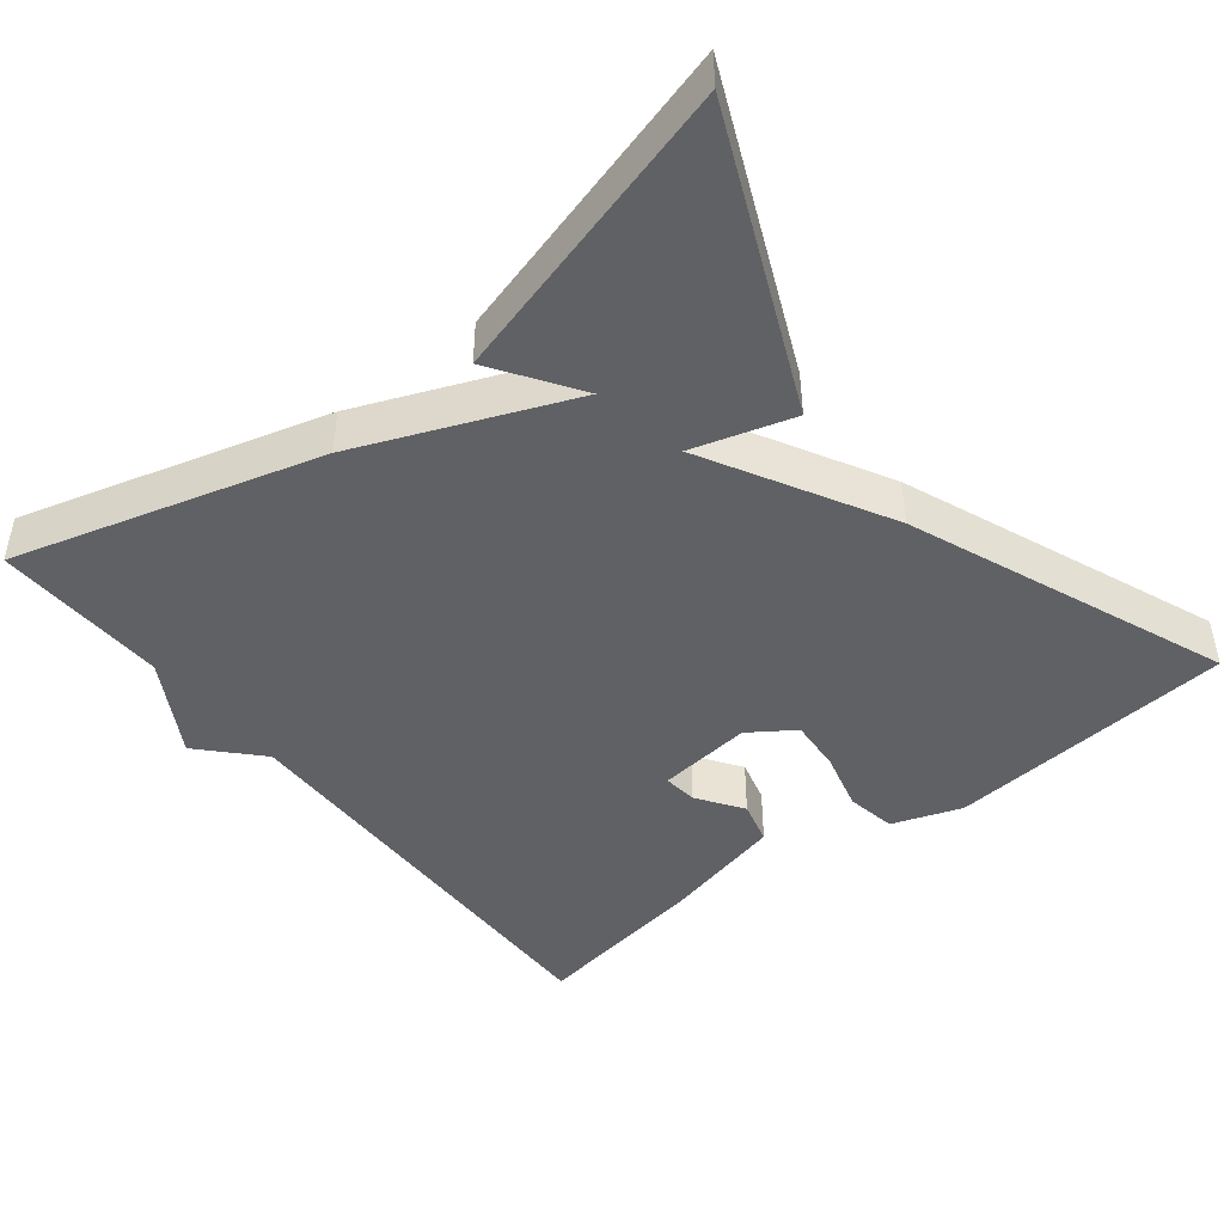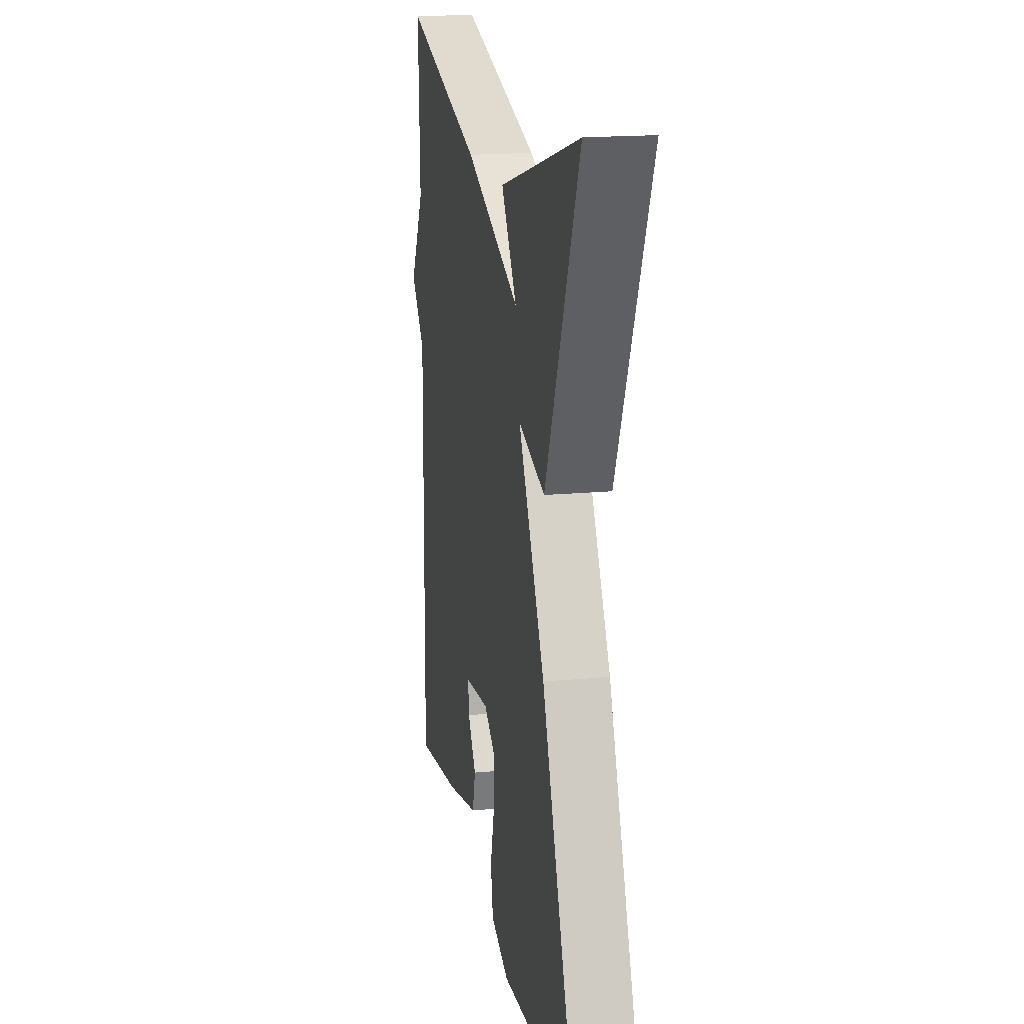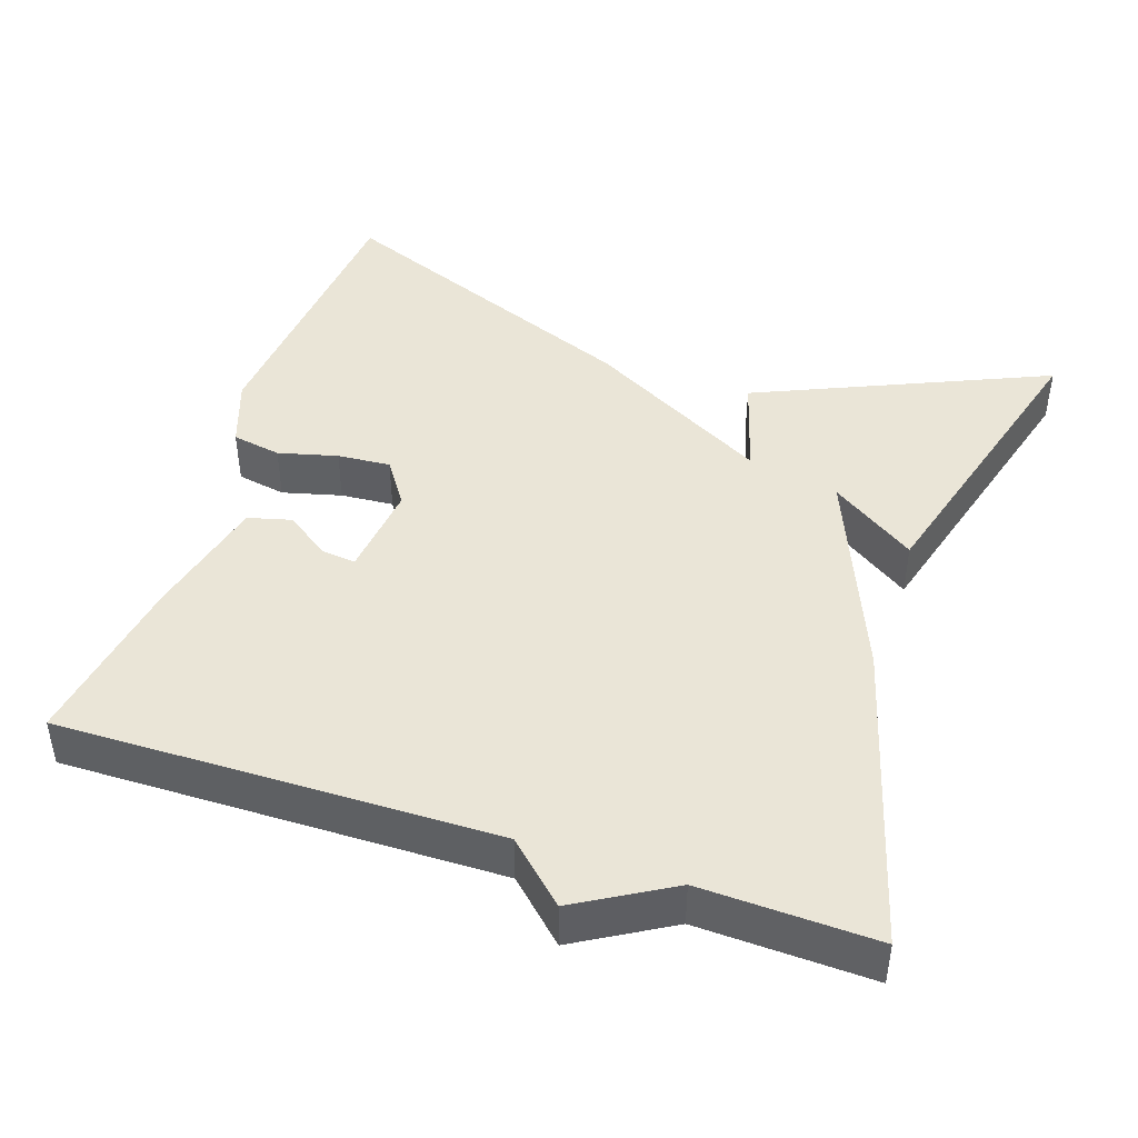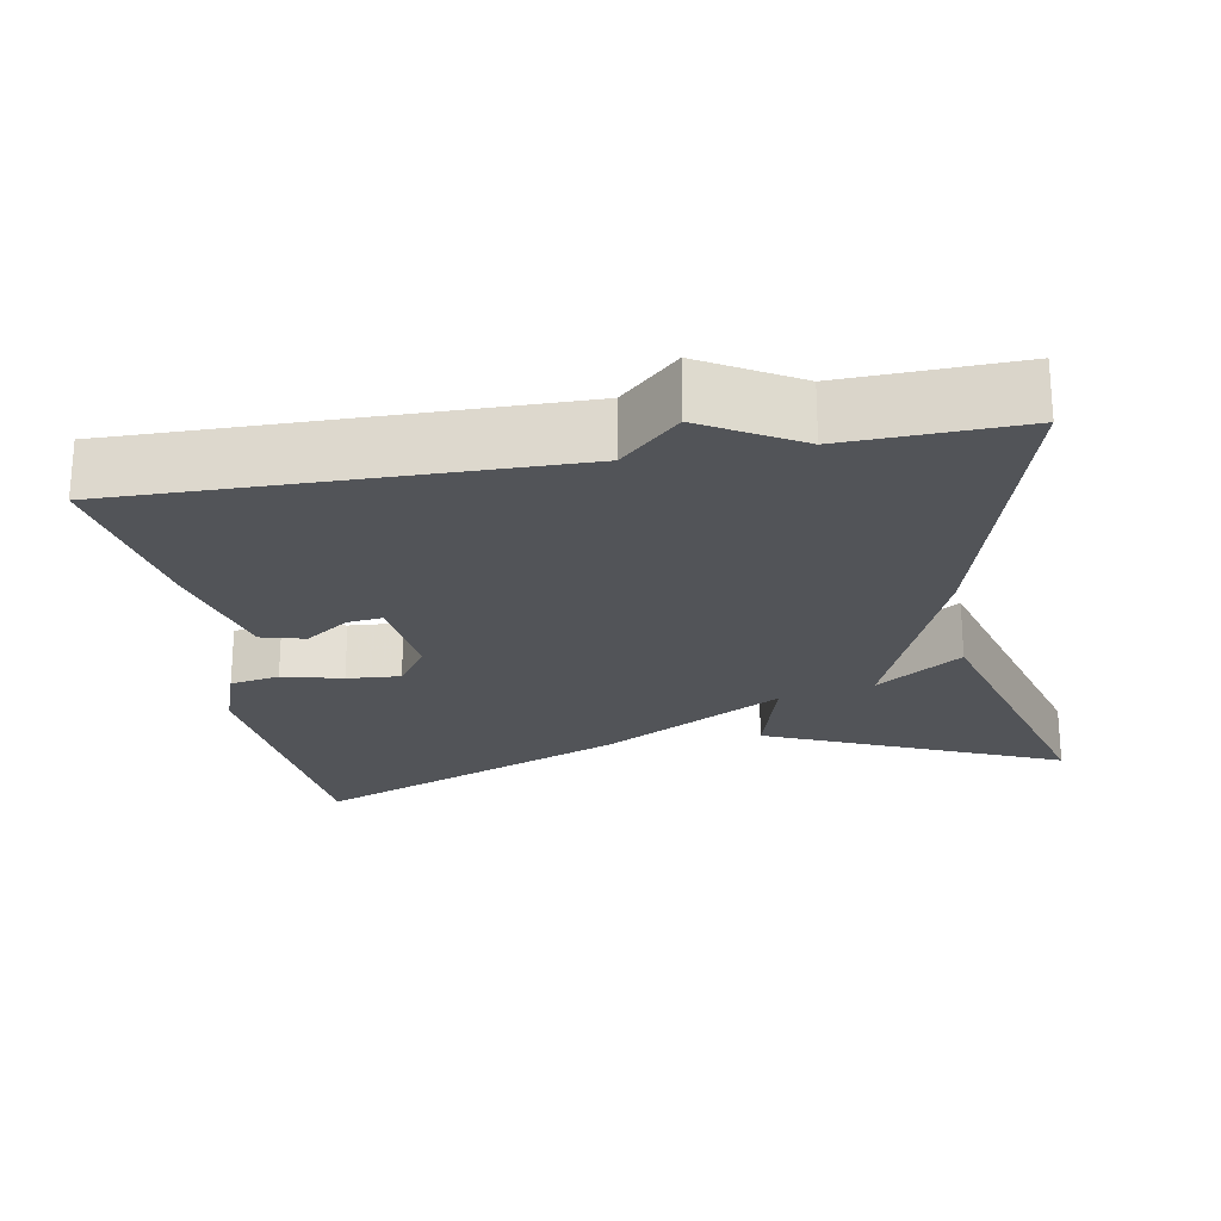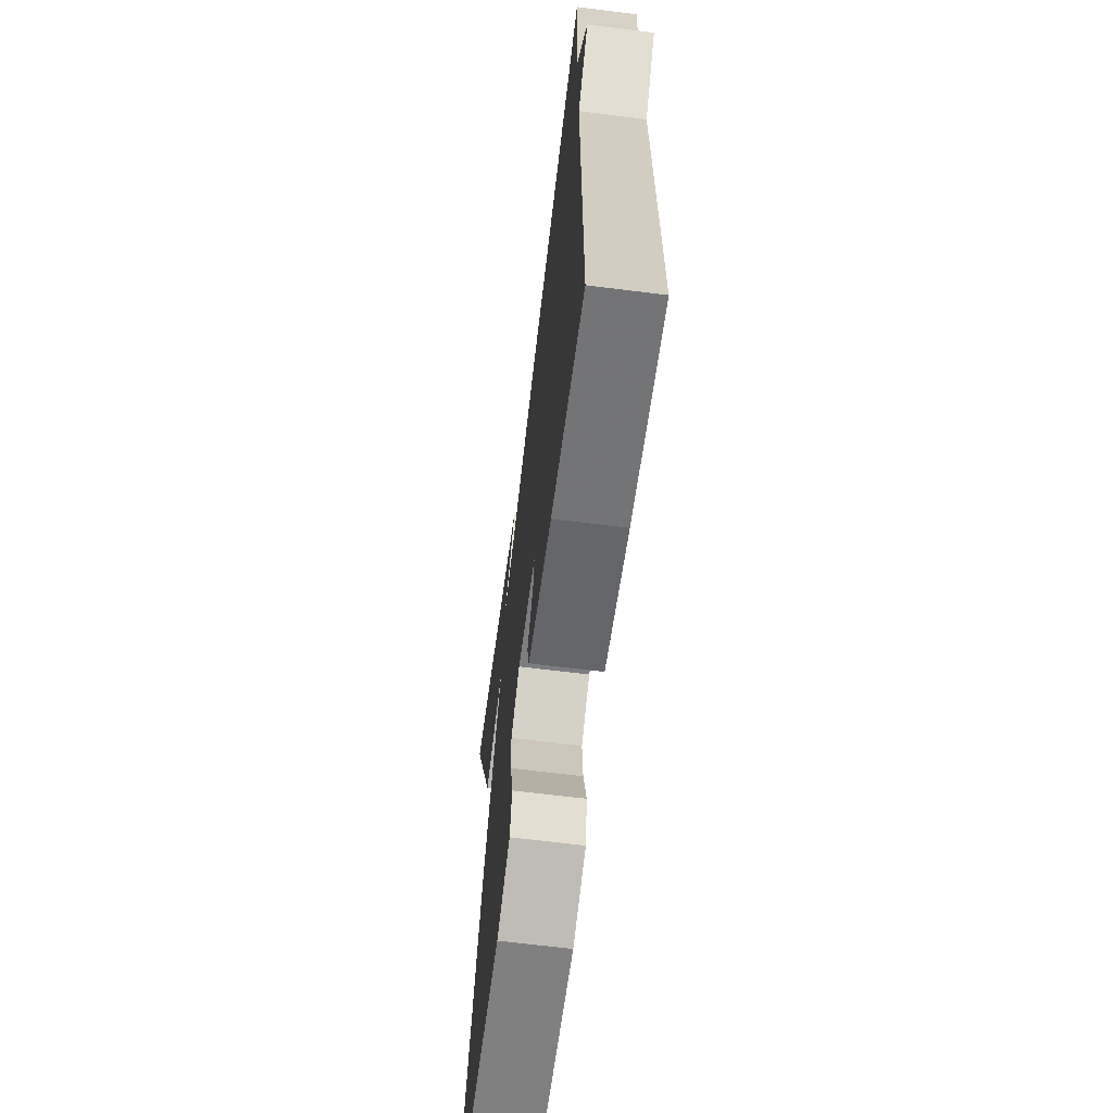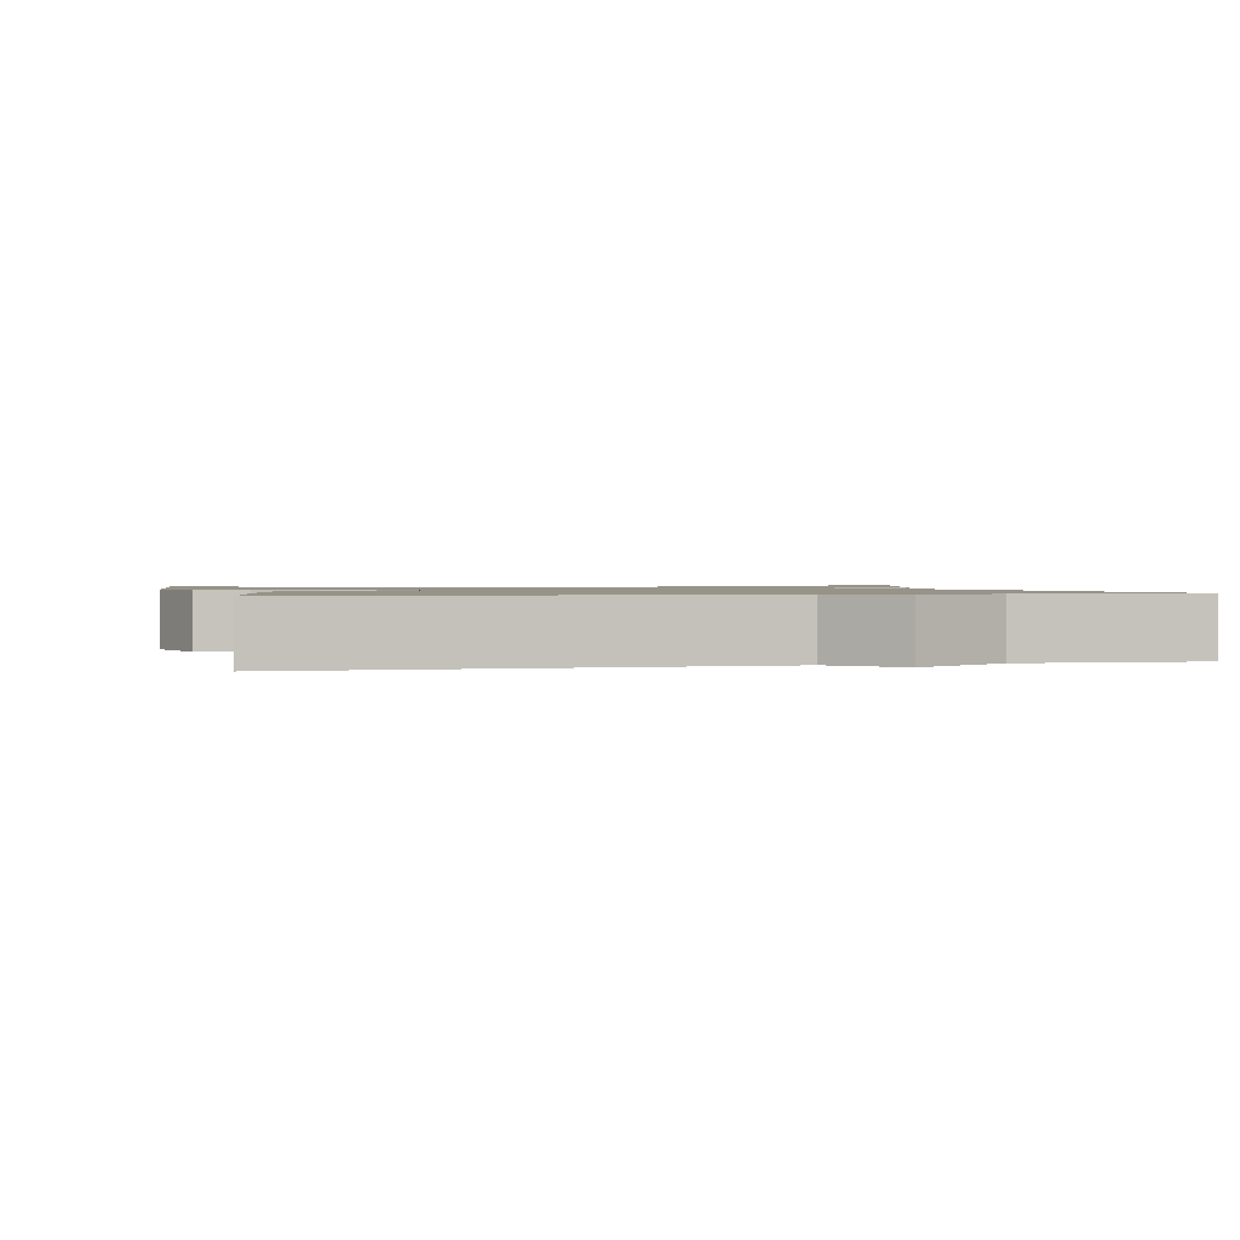
<metadata>
{"format":"obj","ext":"obj","renderer":"f3d","projection":"perspective","resolution":1024,"background":"white","views":[{"elev":-45.4,"azim":38.2,"up":"+Y"},{"elev":17.5,"azim":79.5,"up":"+Z"},{"elev":44.2,"azim":-71.6,"up":"+Y"},{"elev":-22.8,"azim":-79.9,"up":"+Y"},{"elev":-65.4,"azim":-97.2,"up":"+Z"},{"elev":1.3,"azim":-103.6,"up":"+Y"}]}
</metadata>
<code>
v 0.5 0.07 -0.5
v 0.123 0.07 -0.534
v 0.032 0.07 -0.502
v 0.02 0.07 -0.437
v 0.04 0.07 -0.359
v 0.045 0.07 -0.289
v -0.014 0.07 -0.249
v -0.138 0.07 -0.263
v -0.133 0.07 -0.308
v -0.092 0.07 -0.367
v -0.107 0.07 -0.424
v -0.27 0.07 -0.463
v -0.5 0.07 -0.5
v -0.492 0.07 0.072
v -0.564 0.07 0.148
v -0.492 0.07 0.272
v -0.5 0.07 0.5
v -0.099 0.07 0.388
v 0.177 0.07 0.276
v 0.101 0.07 0.388
v 0.5 0.07 0.5
v 0.333 0.07 0.116
v 0.201 0.07 0.155
v 0.333 0.07 -0.084
v 0.5 0 -0.5
v 0.123 0 -0.534
v 0.032 0 -0.502
v 0.02 0 -0.437
v 0.04 0 -0.359
v 0.045 0 -0.289
v -0.014 0 -0.249
v -0.138 0 -0.263
v -0.133 0 -0.308
v -0.092 0 -0.367
v -0.107 0 -0.424
v -0.27 0 -0.463
v -0.5 0 -0.5
v -0.492 0 0.072
v -0.564 0 0.148
v -0.492 0 0.272
v -0.5 0 0.5
v -0.099 0 0.388
v 0.177 0 0.276
v 0.101 0 0.388
v 0.5 0 0.5
v 0.333 0 0.116
v 0.201 0 0.155
v 0.333 0 -0.084
f 3 4 5
f 2 3 5
f 1 2 5
f 24 1 5
f 23 24 5
f 21 22 23
f 19 20 21
f 19 21 23
f 18 19 23
f 17 18 23
f 16 17 23
f 14 15 16 23
f 12 13 14
f 11 12 14
f 10 11 14
f 9 10 14
f 8 9 14
f 7 8 14 23
f 6 7 23
f 5 6 23
f 29 28 27
f 29 27 26
f 29 26 25
f 29 25 48
f 29 48 47
f 47 46 45
f 45 44 43
f 47 45 43
f 47 43 42
f 47 42 41
f 47 41 40
f 47 40 39 38
f 38 37 36
f 38 36 35
f 38 35 34
f 38 34 33
f 38 33 32
f 47 38 32 31
f 47 31 30
f 47 30 29
f 1 25 26 2
f 2 26 27 3
f 3 27 28 4
f 4 28 29 5
f 5 29 30 6
f 6 30 31 7
f 7 31 32 8
f 8 32 33 9
f 9 33 34 10
f 10 34 35 11
f 11 35 36 12
f 12 36 37 13
f 13 37 38 14
f 14 38 39 15
f 15 39 40 16
f 16 40 41 17
f 17 41 42 18
f 18 42 43 19
f 19 43 44 20
f 20 44 45 21
f 21 45 46 22
f 22 46 47 23
f 23 47 48 24
f 24 48 25 1

</code>
